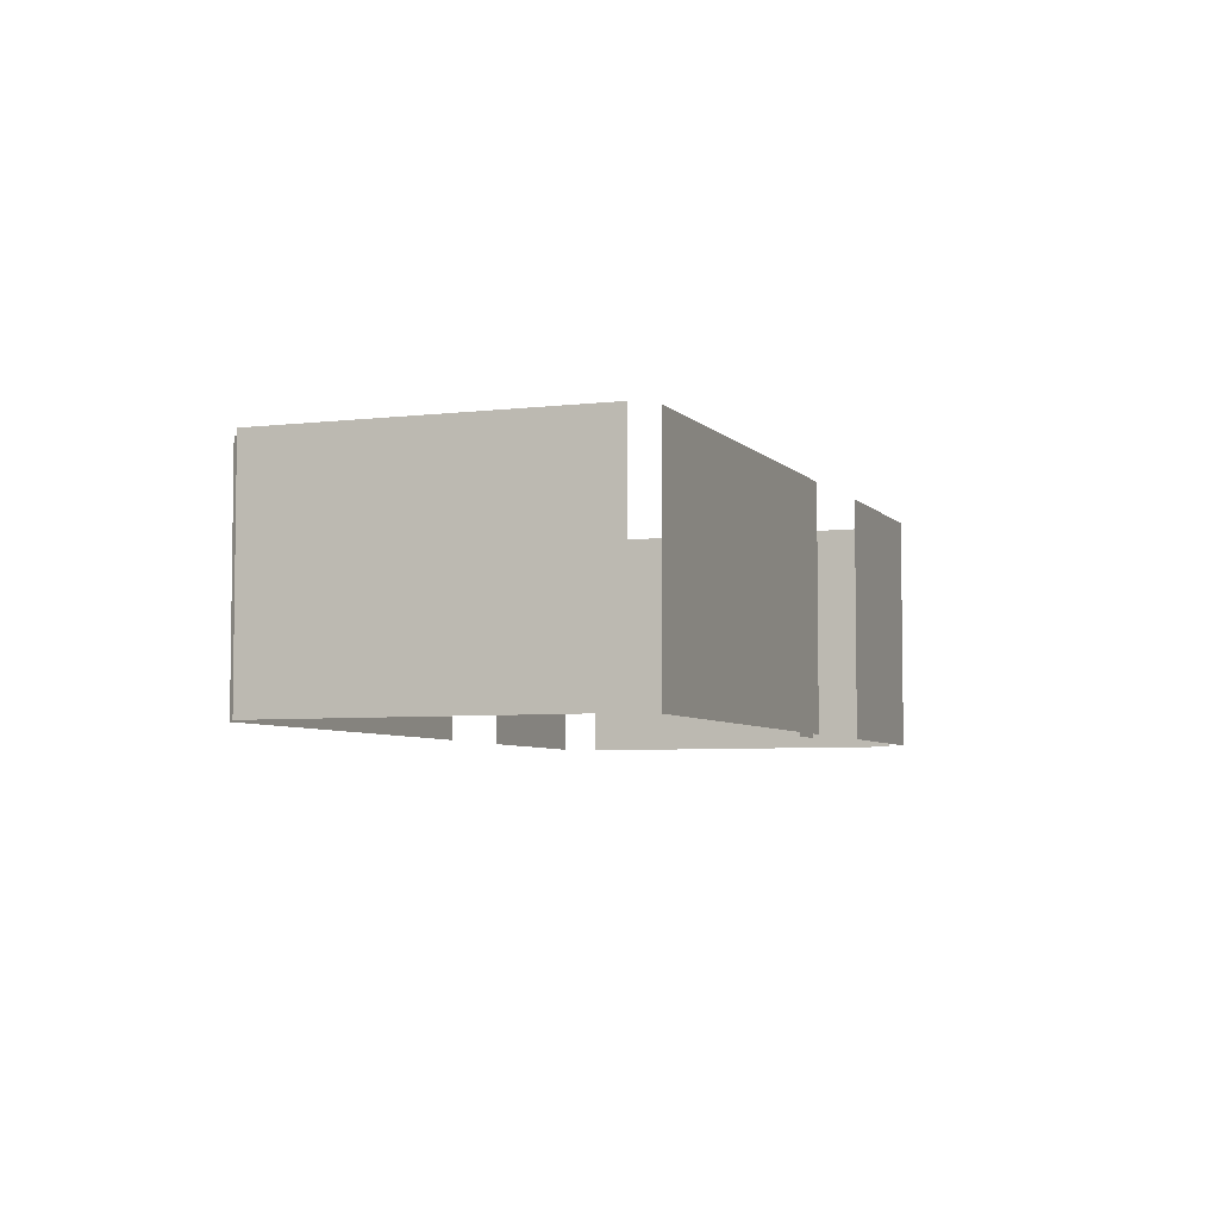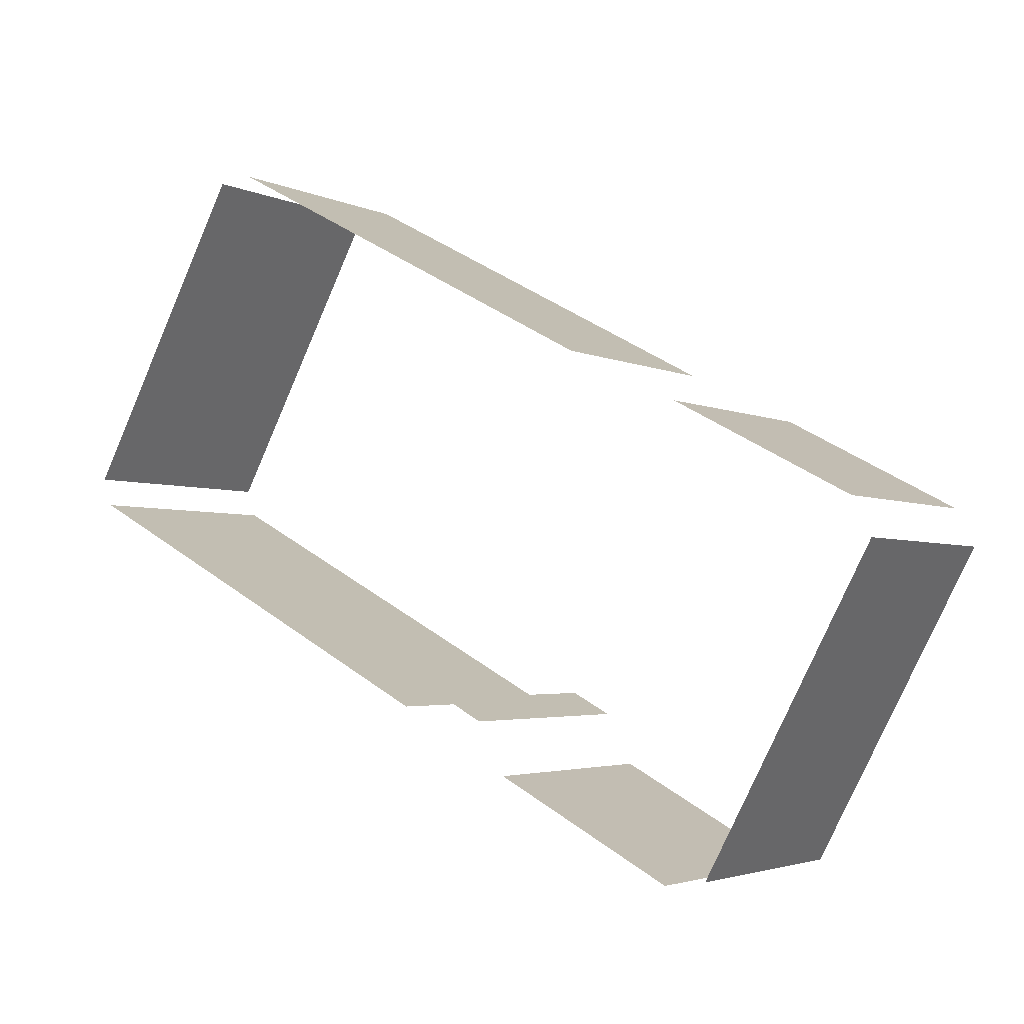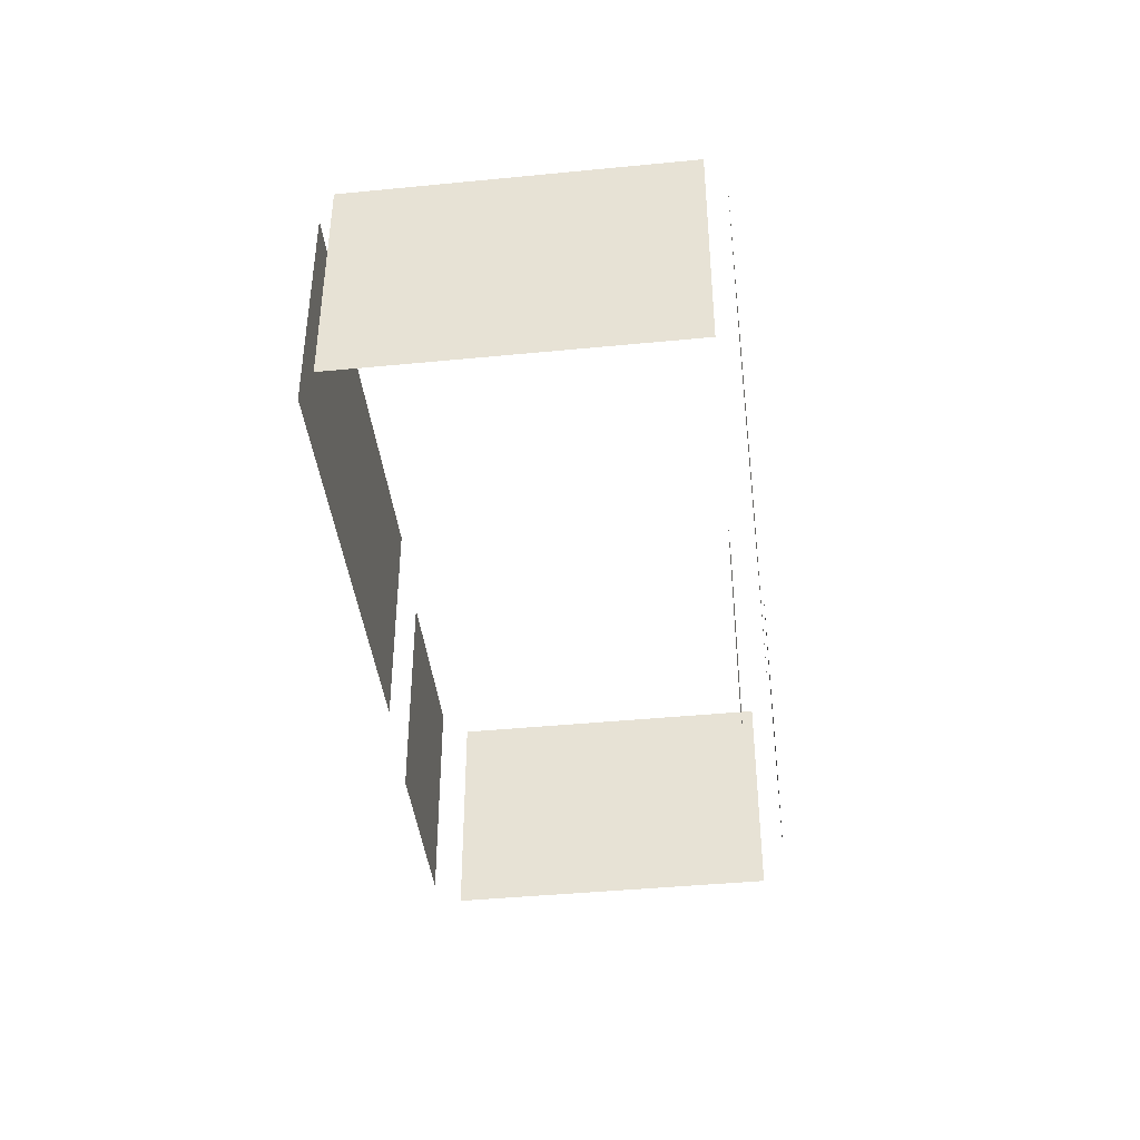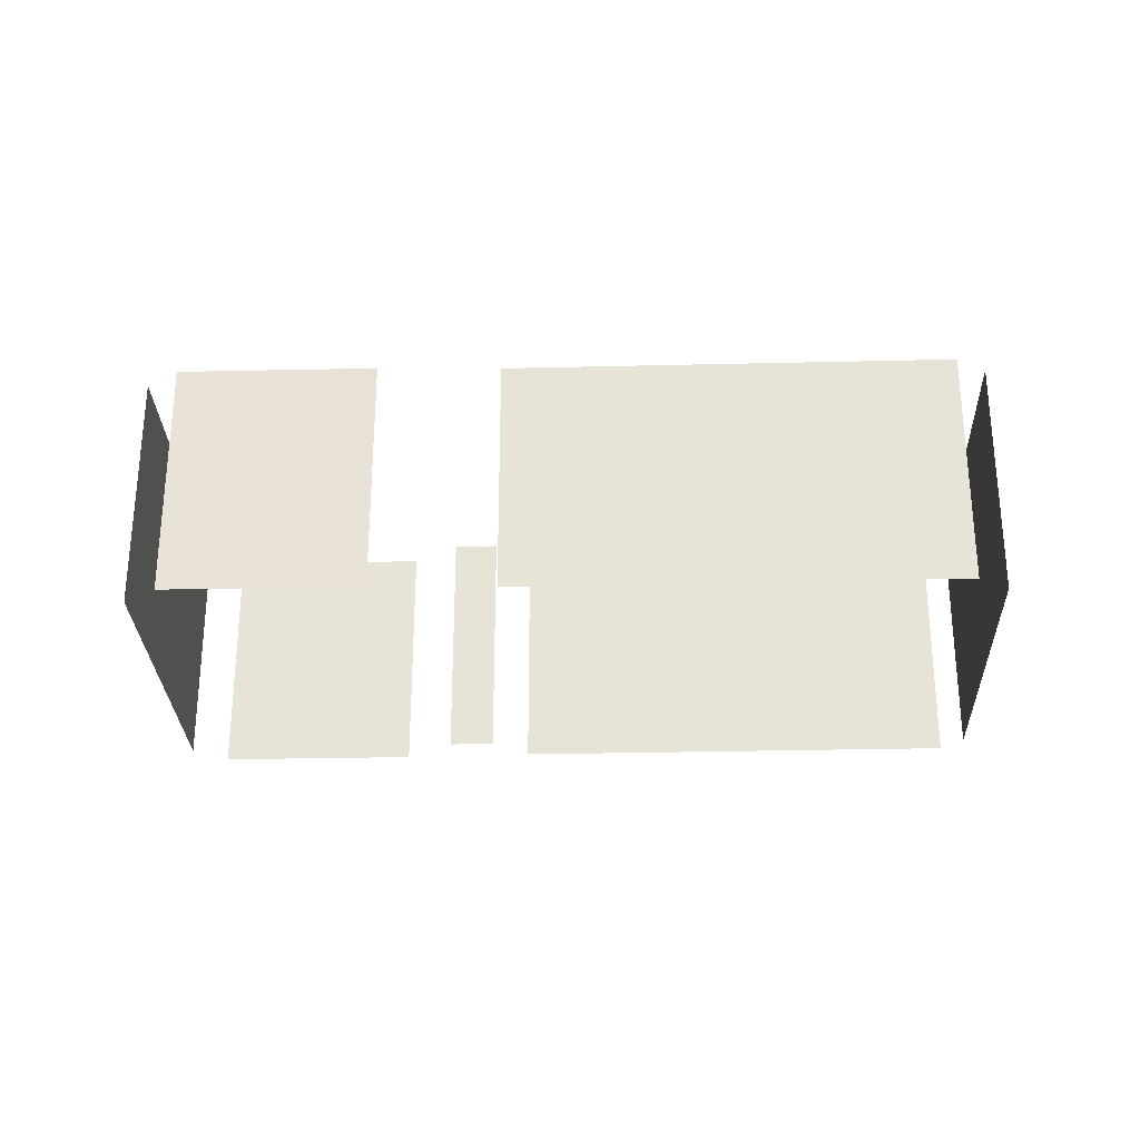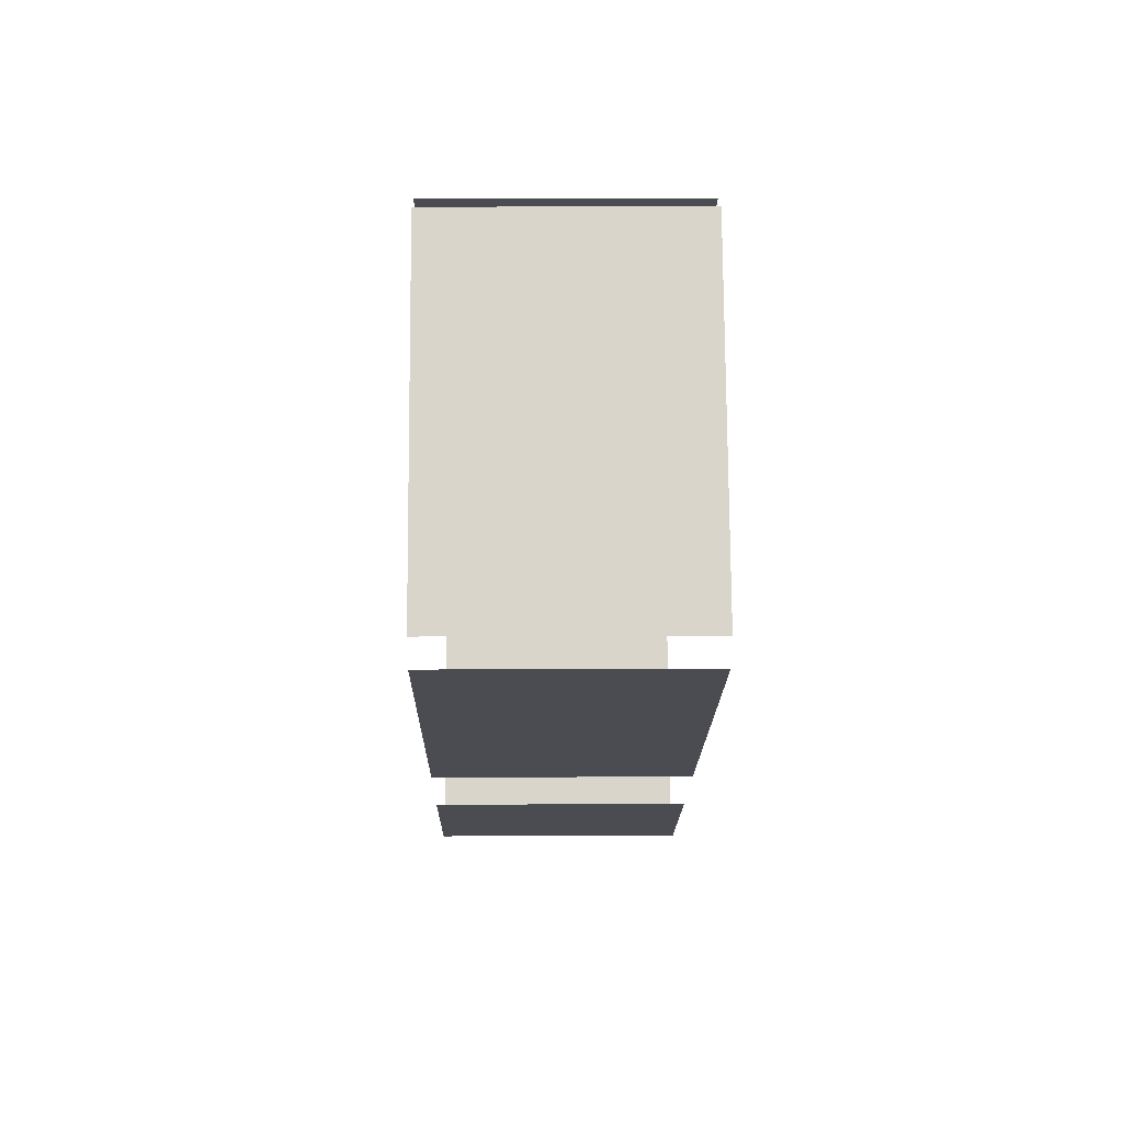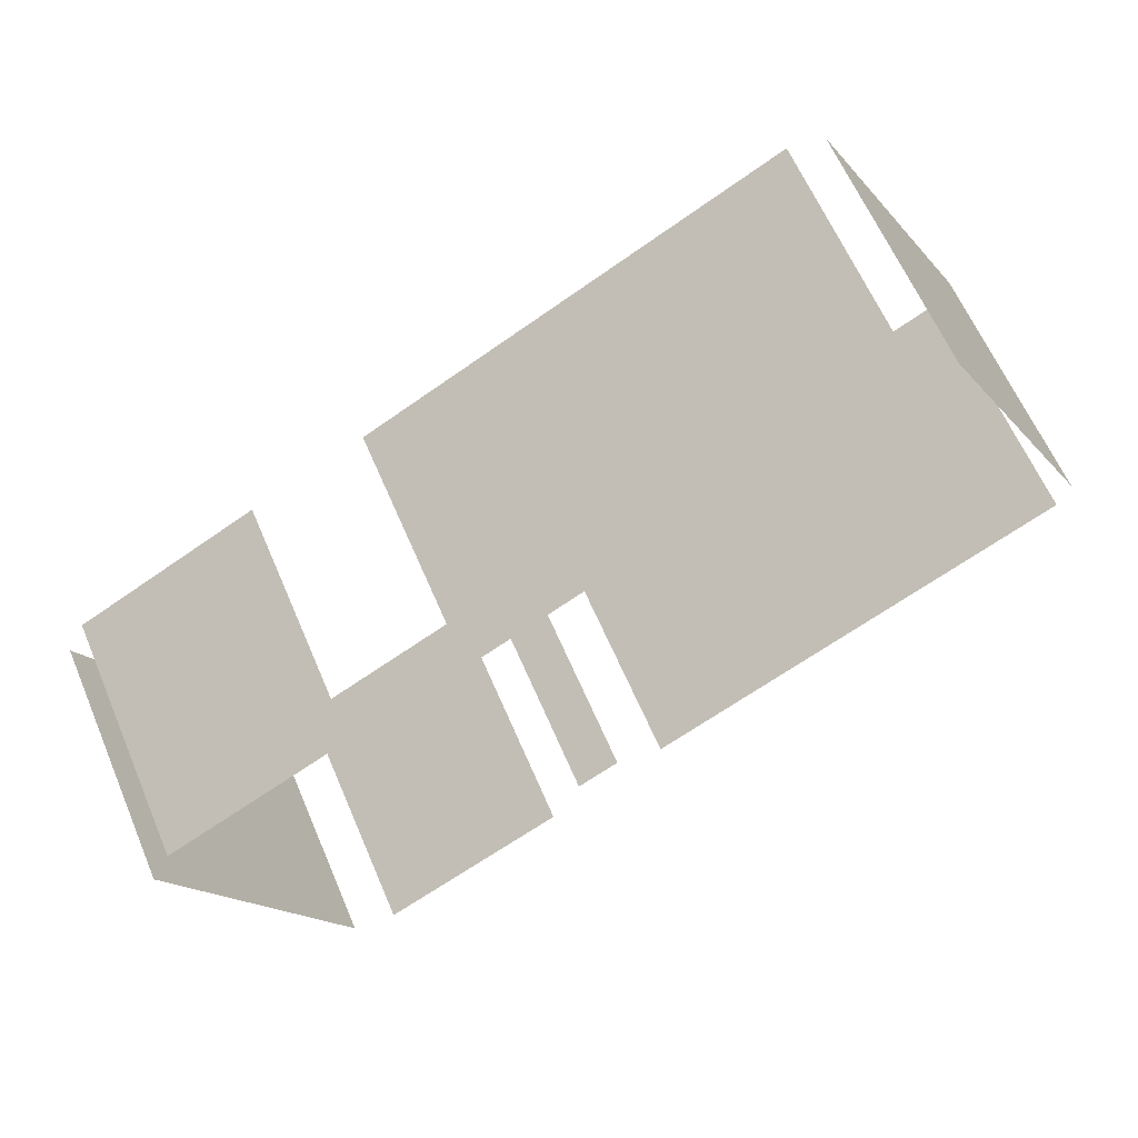
<metadata>
{"format":"obj","ext":"obj","renderer":"f3d","projection":"perspective","resolution":1024,"background":"white","views":[{"elev":-5.3,"azim":-97.3,"up":"+Z"},{"elev":-3.2,"azim":32.8,"up":"+Y"},{"elev":-41.8,"azim":-111.4,"up":"+Z"},{"elev":-28.5,"azim":153.9,"up":"+Z"},{"elev":12.6,"azim":-90.8,"up":"+Y"},{"elev":62.0,"azim":157.0,"up":"+Y"}]}
</metadata>
<code>
o geometryt000010000010000110010110000110000100110110010010st72
v 221.8 -273.8 846.4
v 231.2 -278.8 846.4
v 231.2 -278.8 852.2
v 221.8 -273.8 852.2
v 225.5 -265.9 852.2
v 225.5 -265.9 846.4
v 221.6 -273.1 846.4
v 221.6 -273.1 852.2
v 235.7 -270.8 846.4
v 226.3 -265.8 846.4
v 226.3 -265.8 852.2
v 235.7 -270.8 852.2
v 232.3 -278.6 852.2
v 232.3 -278.6 846.4
v 233.2 -279.1 846.4
v 233.2 -279.1 852.2
v 233.9 -280.3 846.4
v 238 -282.5 846.4
v 238 -282.5 852.2
v 233.9 -280.3 852.2
v 242.4 -274.3 846.4
v 238.3 -272.1 846.4
v 238.3 -272.1 852.2
v 242.4 -274.3 852.2
v 239 -282.4 852.2
v 239 -282.4 846.4
v 242.9 -275.1 846.4
v 242.9 -275.1 852.2
f 1 2 3
f 4 1 3
f 5 6 7
f 5 7 8
f 9 10 11
f 12 9 11
f 13 14 15
f 13 15 16
f 17 18 19
f 20 17 19
f 21 22 23
f 24 21 23
f 25 26 27
f 25 27 28

</code>
